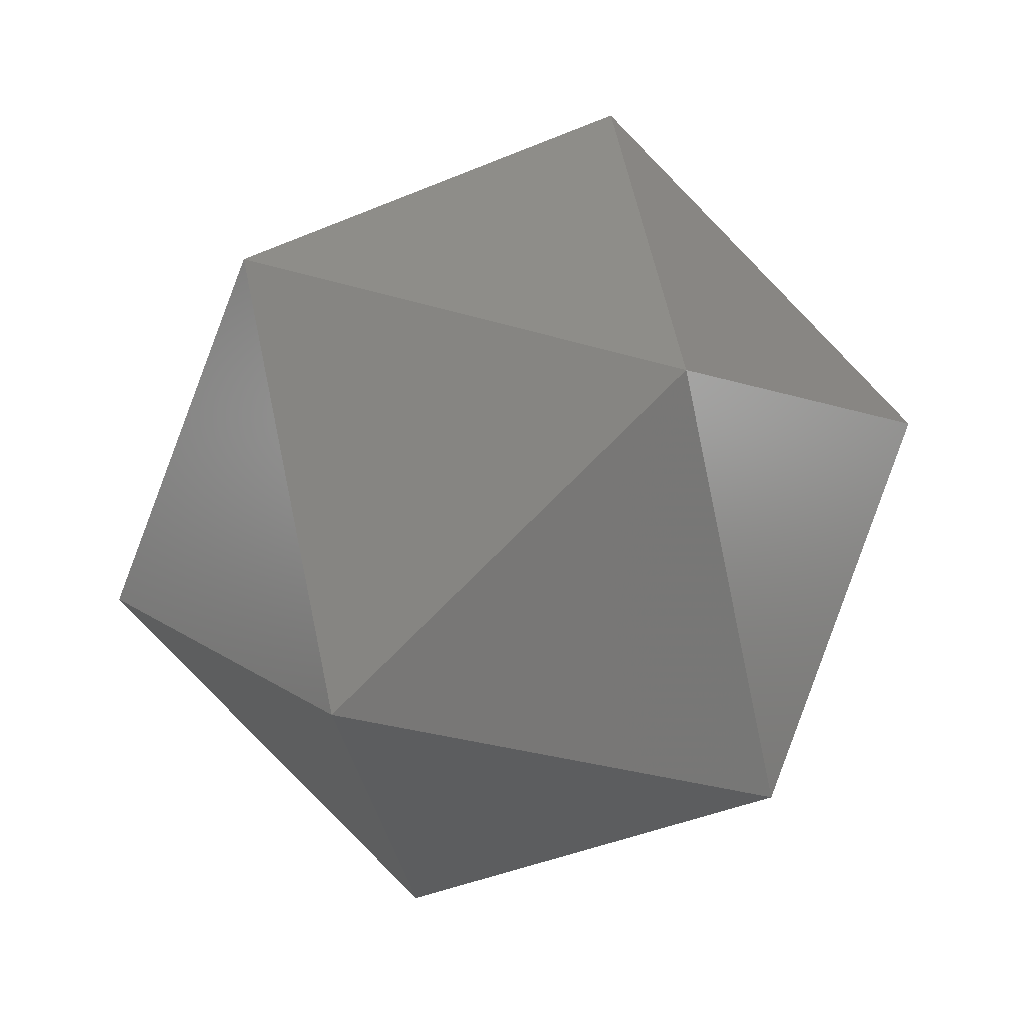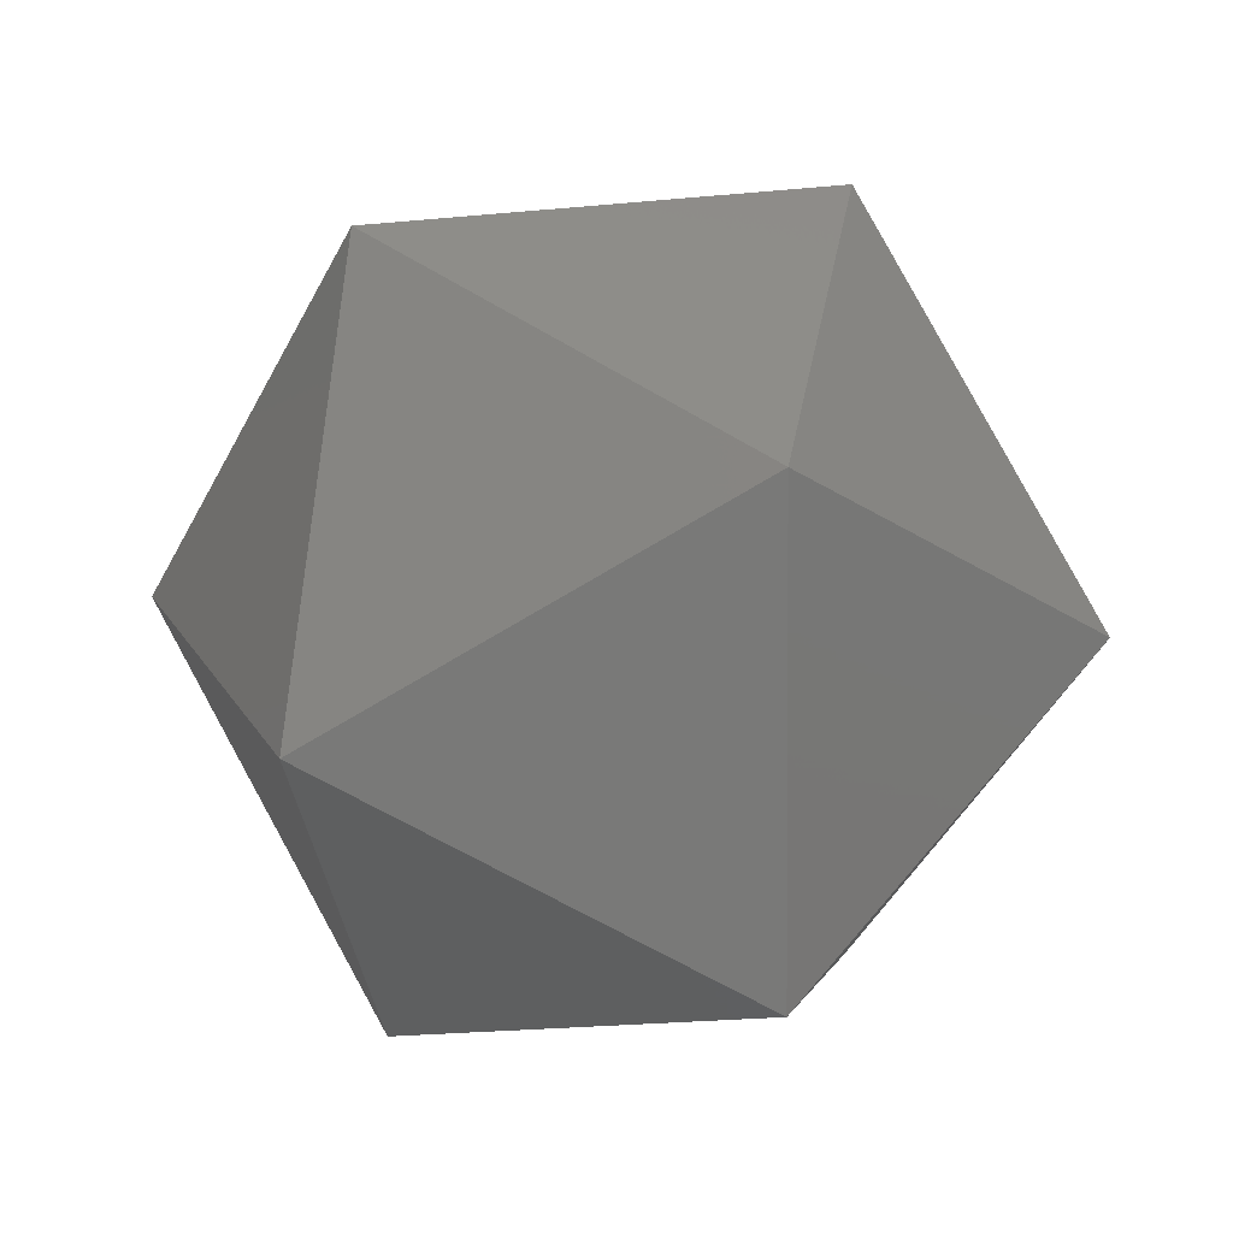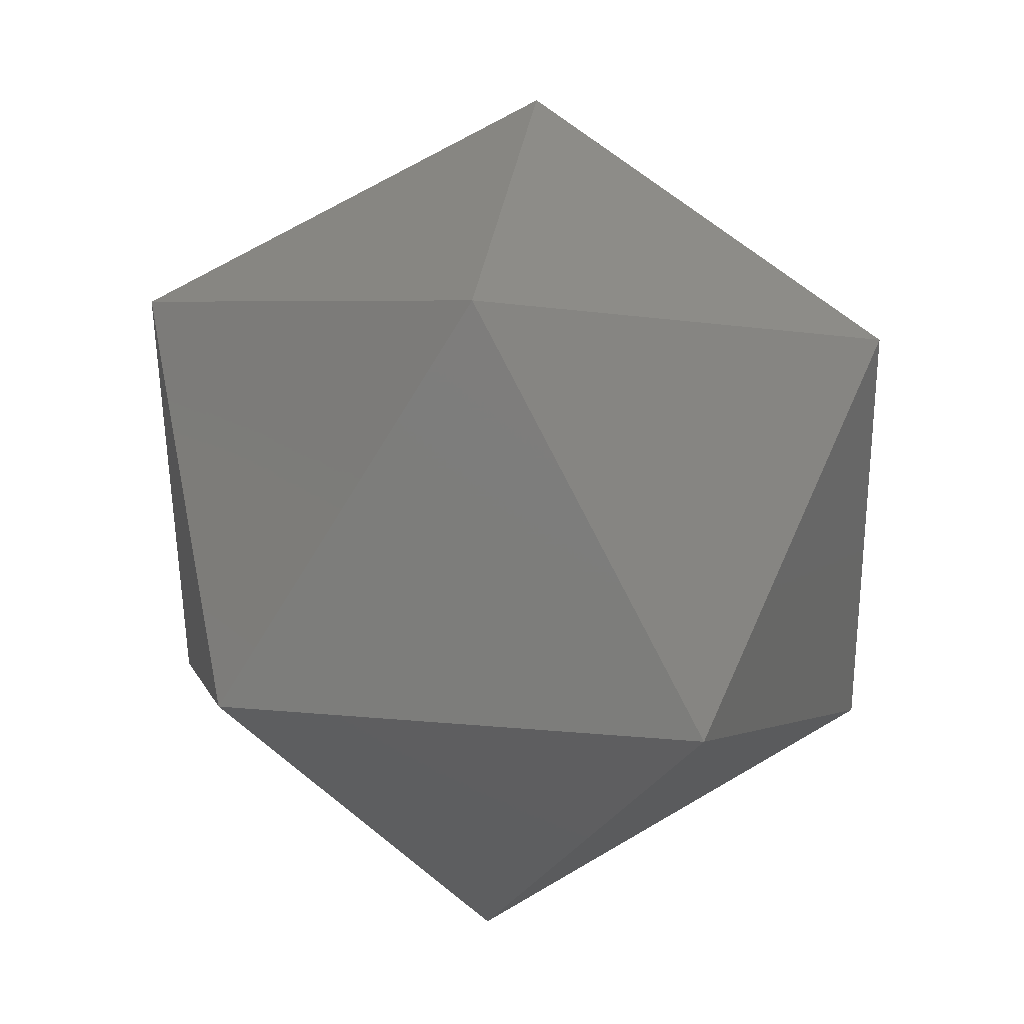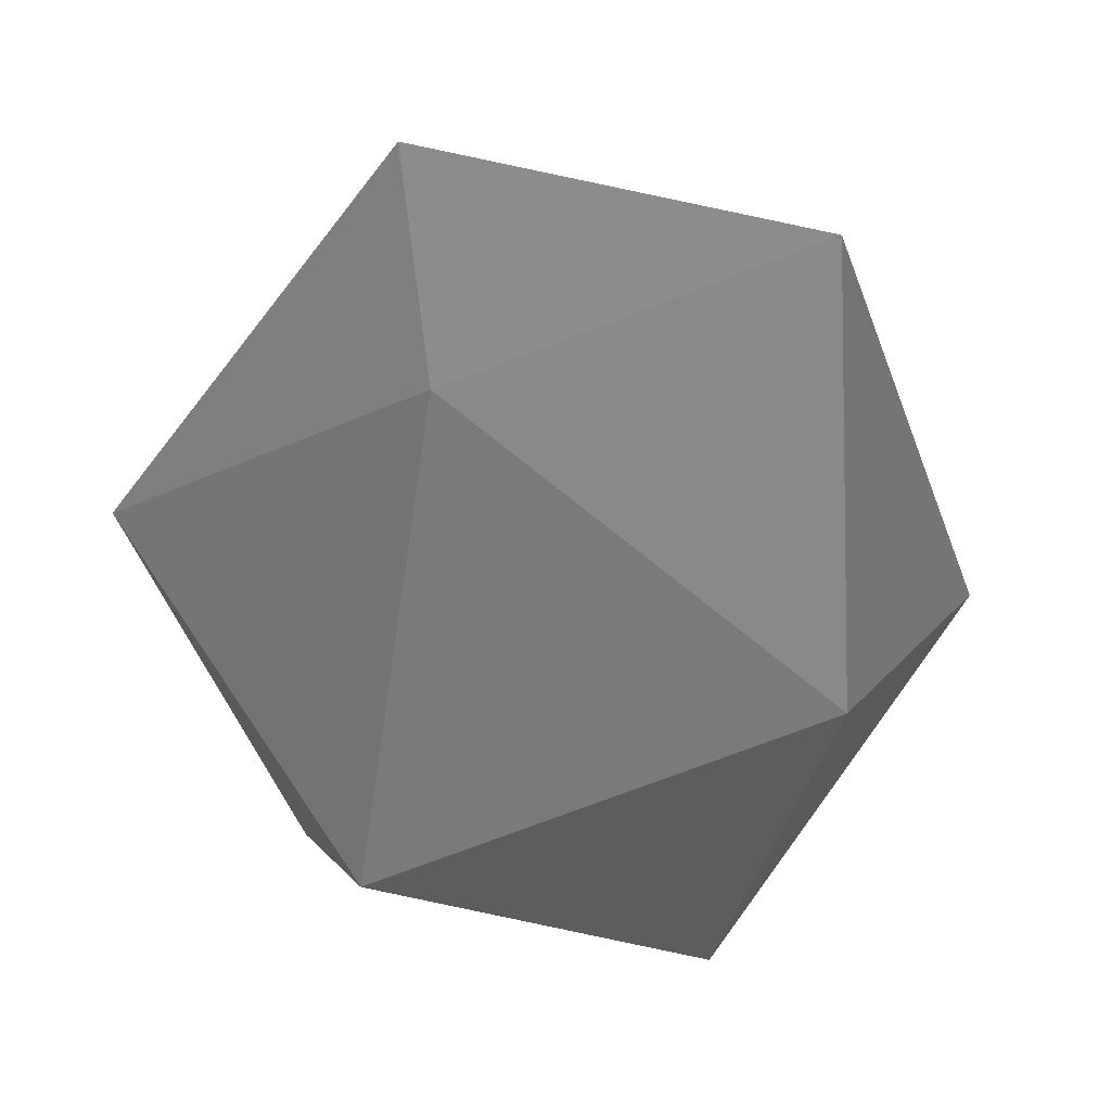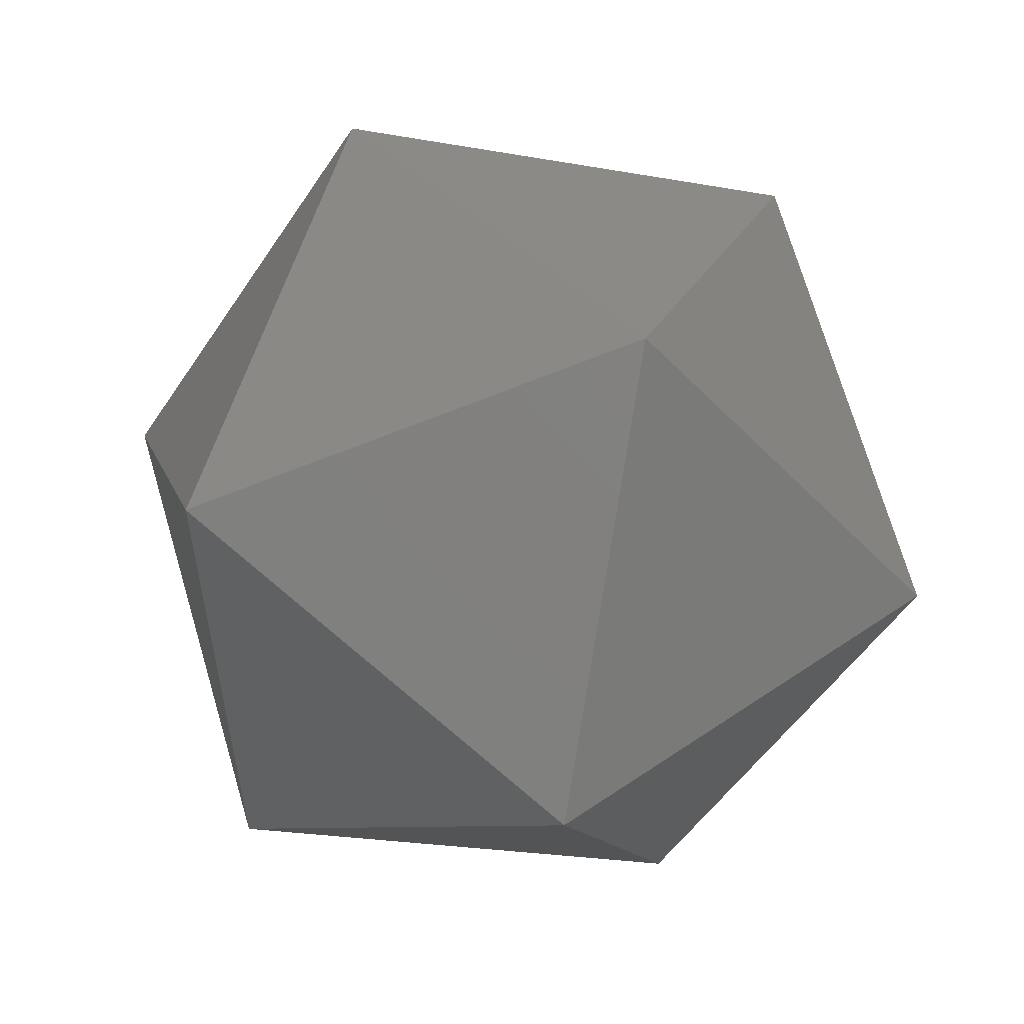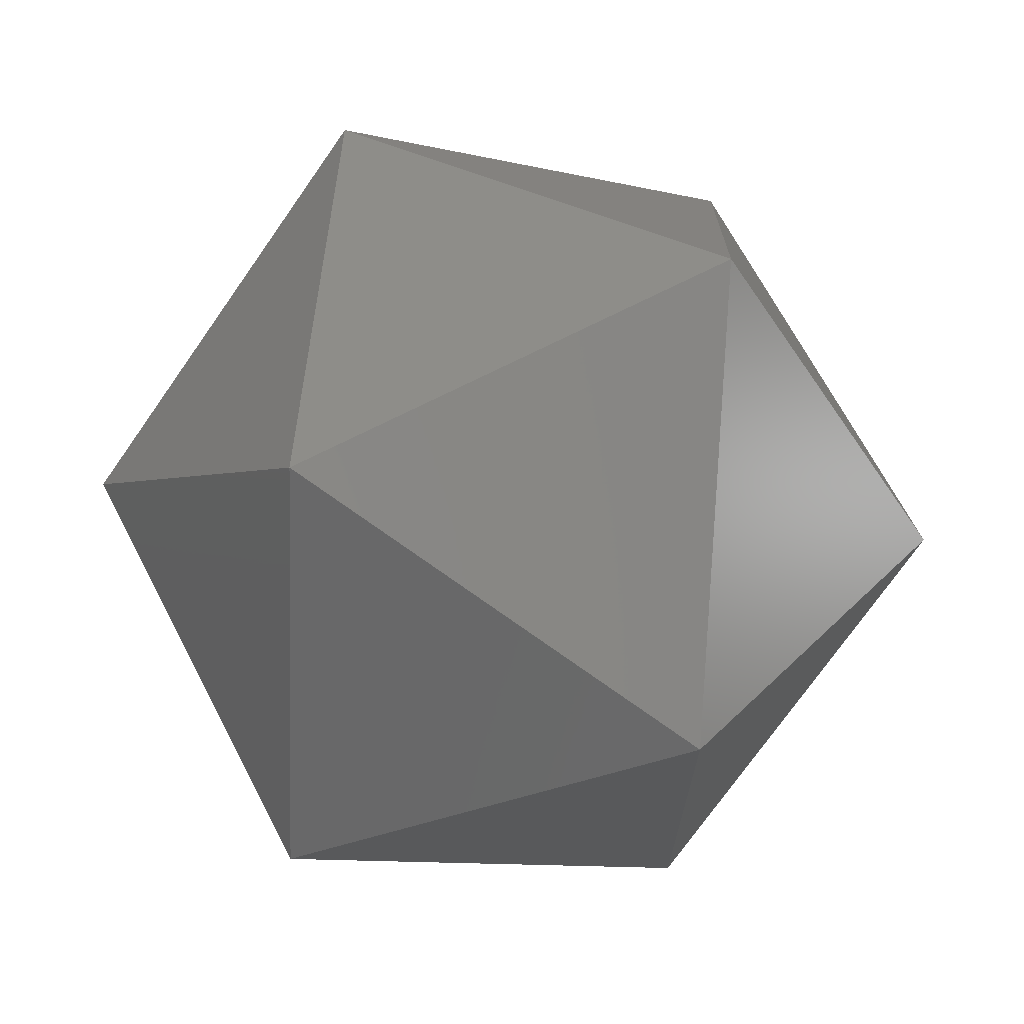
<metadata>
{"format":"stl","ext":"stl","renderer":"f3d","projection":"perspective","resolution":1024,"background":"white","views":[{"elev":40.0,"azim":-70.7,"up":"+Z"},{"elev":-72.2,"azim":117.1,"up":"+Z"},{"elev":36.2,"azim":-102.9,"up":"+Y"},{"elev":35.8,"azim":-10.0,"up":"+Z"},{"elev":44.6,"azim":-148.8,"up":"+Y"},{"elev":-40.7,"azim":9.5,"up":"+Y"}]}
</metadata>
<code>
# stl→obj: 12 verts, 20 faces
v 0.1658 -0.3409 -0.005216
v 0.2096 0.3174 -0.004216
v 0.6144 -0.04069 0.3741
v 0.2726 -0.5532 0.6102
v 0.3824 -0.0262 0.9915
v 0.3434 0.5119 0.6118
v -0.3824 0.0262 -0.001952
v -0.3434 -0.5119 0.3778
v -0.2726 0.5532 0.3794
v -0.2096 -0.3174 0.9938
v -0.1658 0.3409 0.9948
v -0.6144 0.04069 0.6155
f 1 2 3
f 1 3 4
f 4 3 5
f 6 5 3
f 2 6 3
f 7 1 8
f 8 1 4
f 7 2 1
f 7 9 2
f 9 6 2
f 8 4 10
f 10 4 5
f 10 5 11
f 11 5 6
f 9 11 6
f 12 7 8
f 12 9 7
f 12 8 10
f 12 11 9
f 12 10 11

</code>
